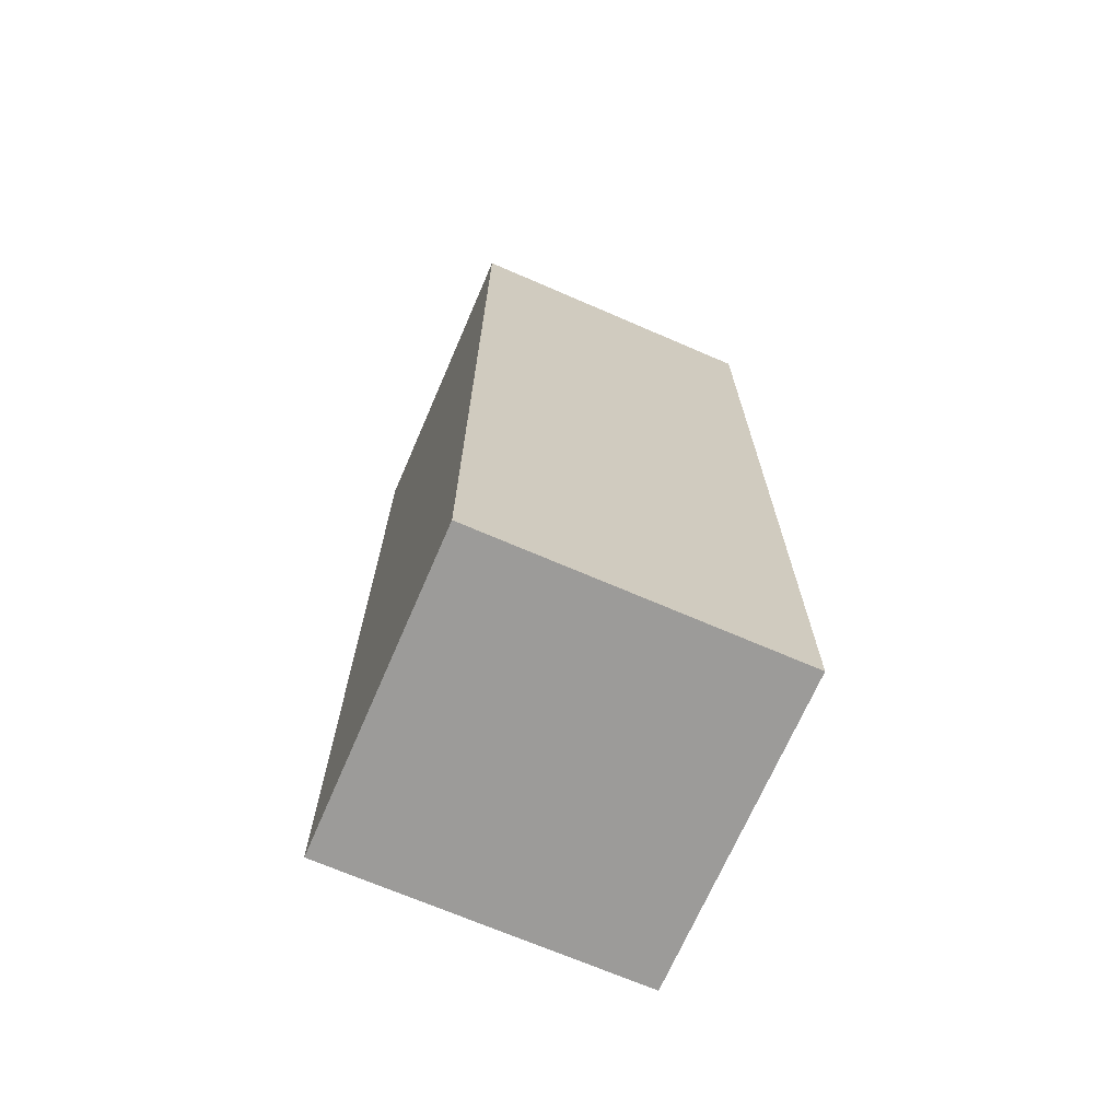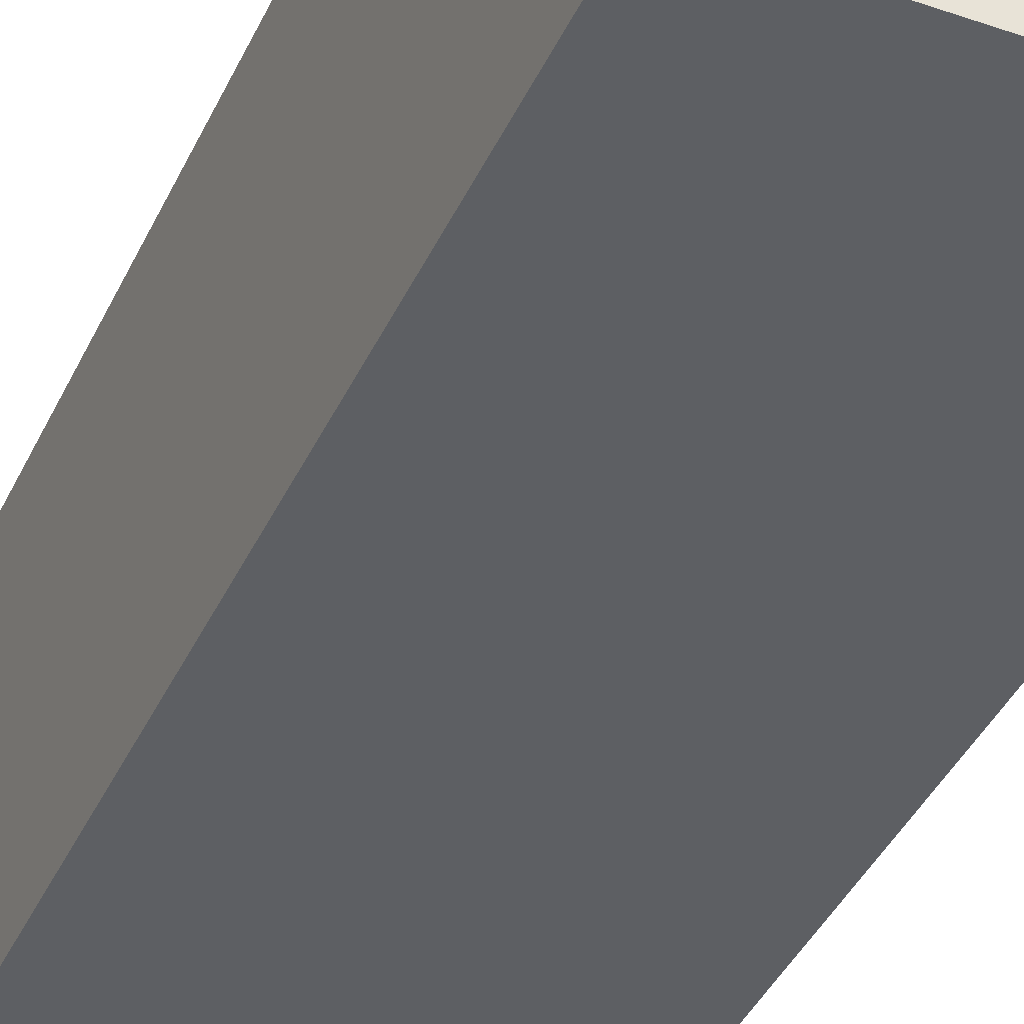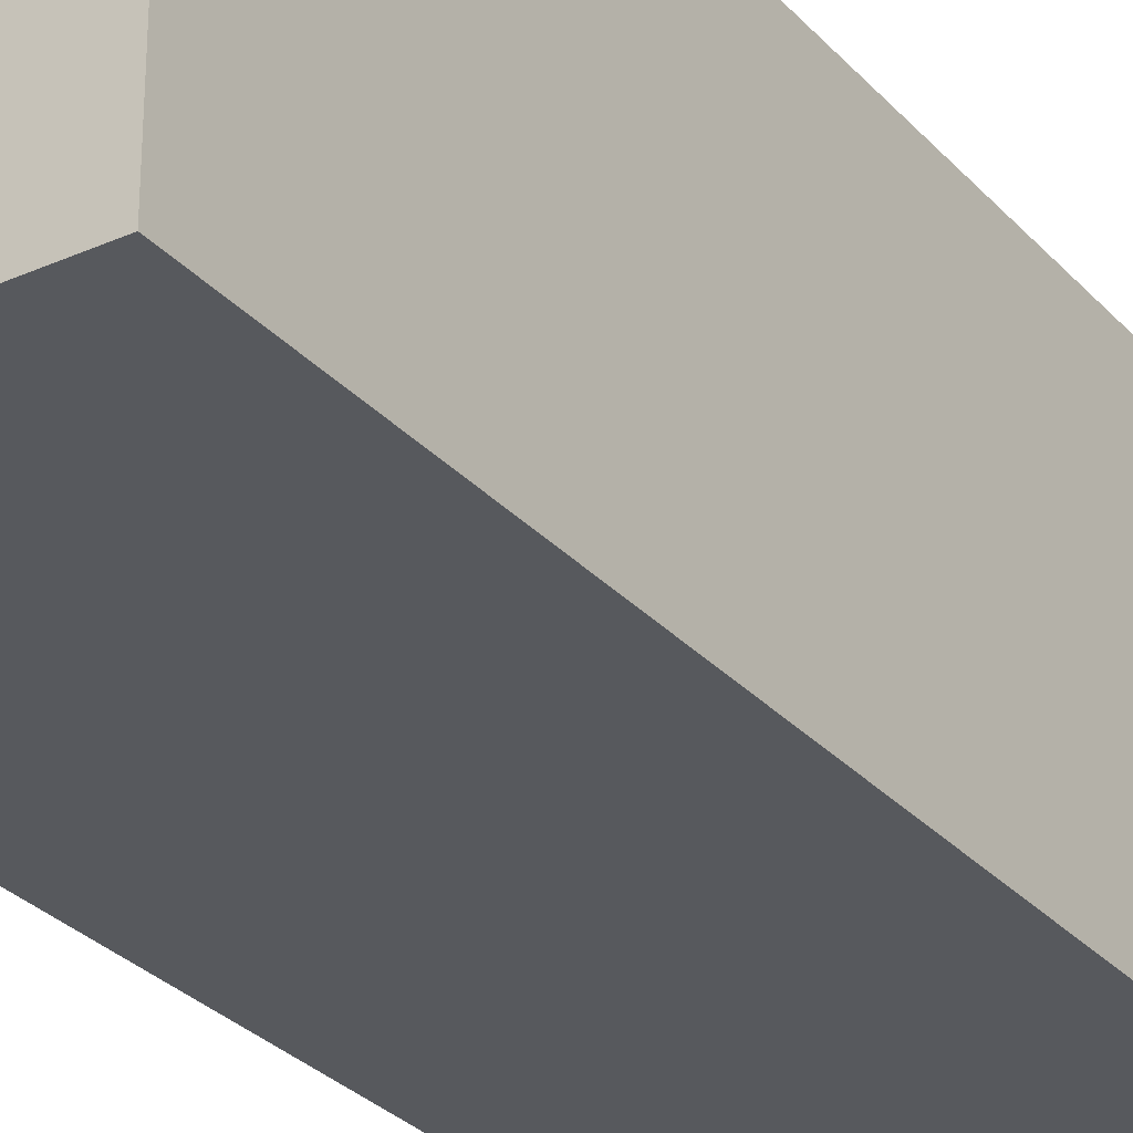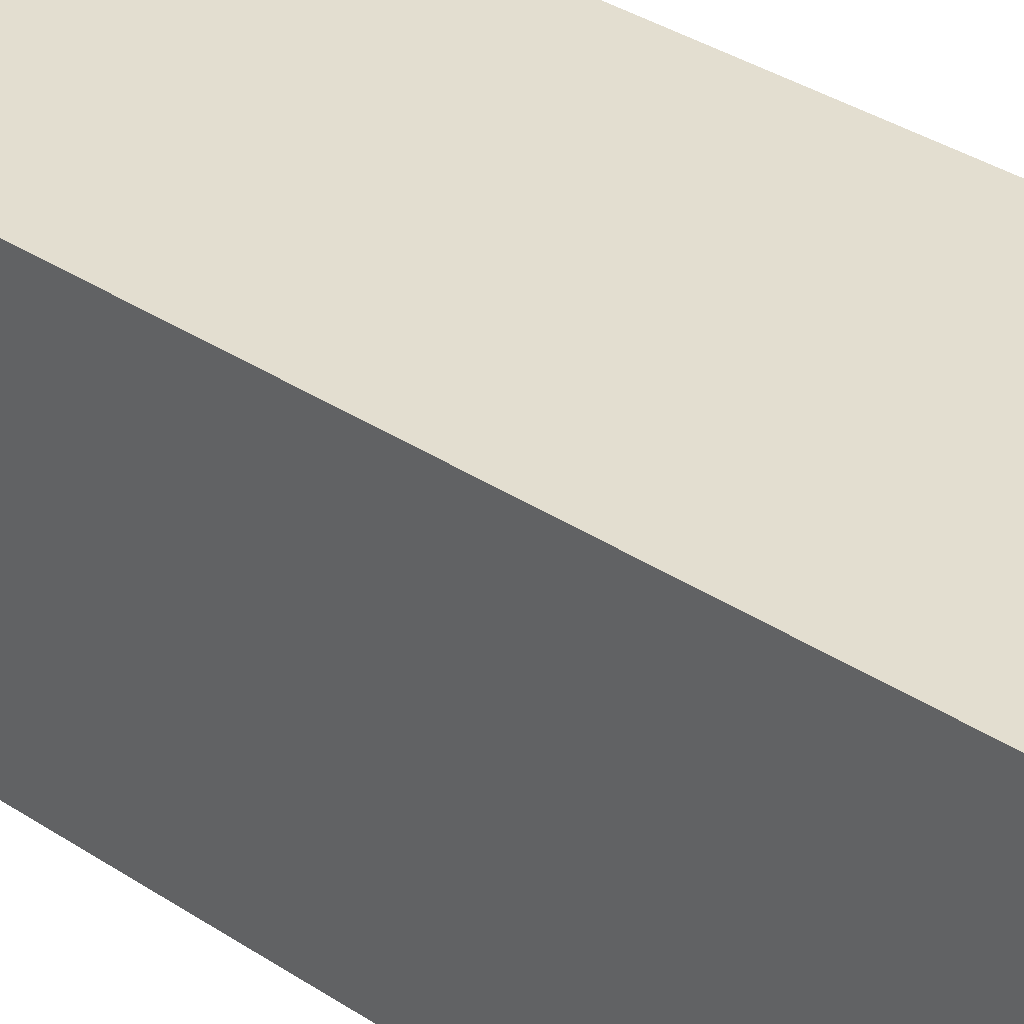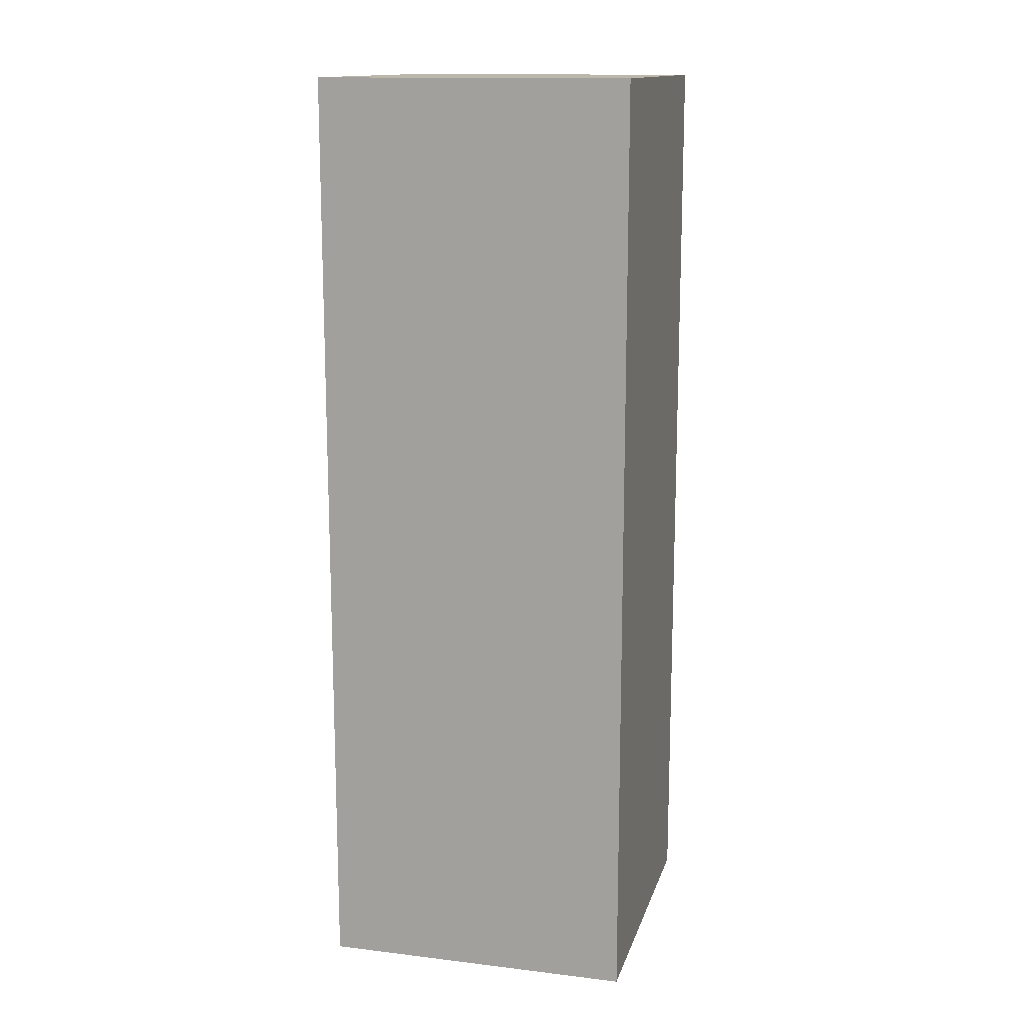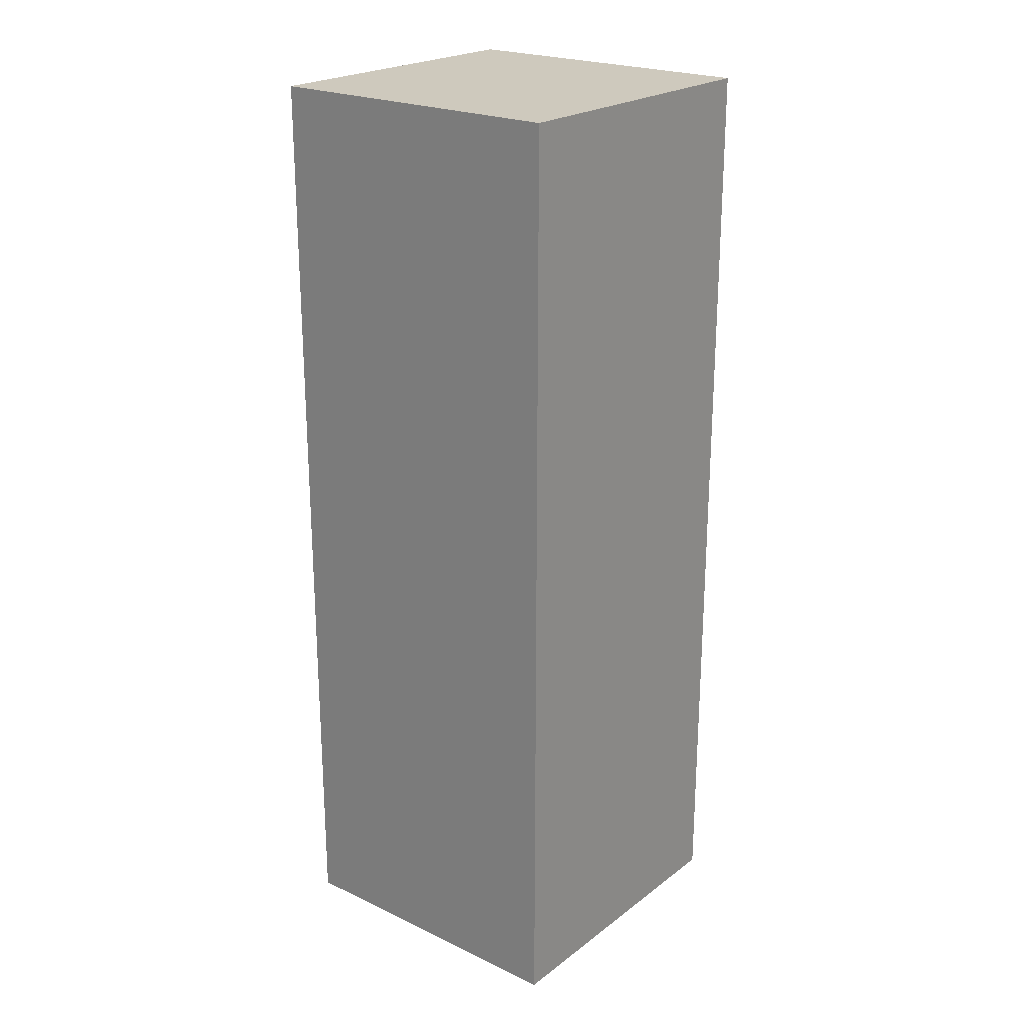
<metadata>
{"format":"obj","ext":"obj","renderer":"f3d","projection":"perspective","resolution":1024,"background":"white","views":[{"elev":-69.7,"azim":66.6,"up":"+Y"},{"elev":-40.2,"azim":-23.2,"up":"+Z"},{"elev":-29.5,"azim":-146.7,"up":"+Z"},{"elev":35.7,"azim":-49.1,"up":"+Z"},{"elev":14.2,"azim":-75.3,"up":"+Y"},{"elev":22.7,"azim":-141.3,"up":"+Y"}]}
</metadata>
<code>
o Cube
v 1 -3 -1
v 1 -3 1
v -1 -3 1
v -1 -3 -1
v 1 3 -1
v 1 3 1
v -1 3 1
v -1 3 -1
v 1 -3 -1
v -1 -3 -1
v 1 3 -1
f 1 2 3 4
f 5 8 7 6
f 1 5 6 2
f 2 6 7 3
f 3 7 8 4
f 5 1 4 8
f 1 5 11 9
f 4 1 9 10

</code>
